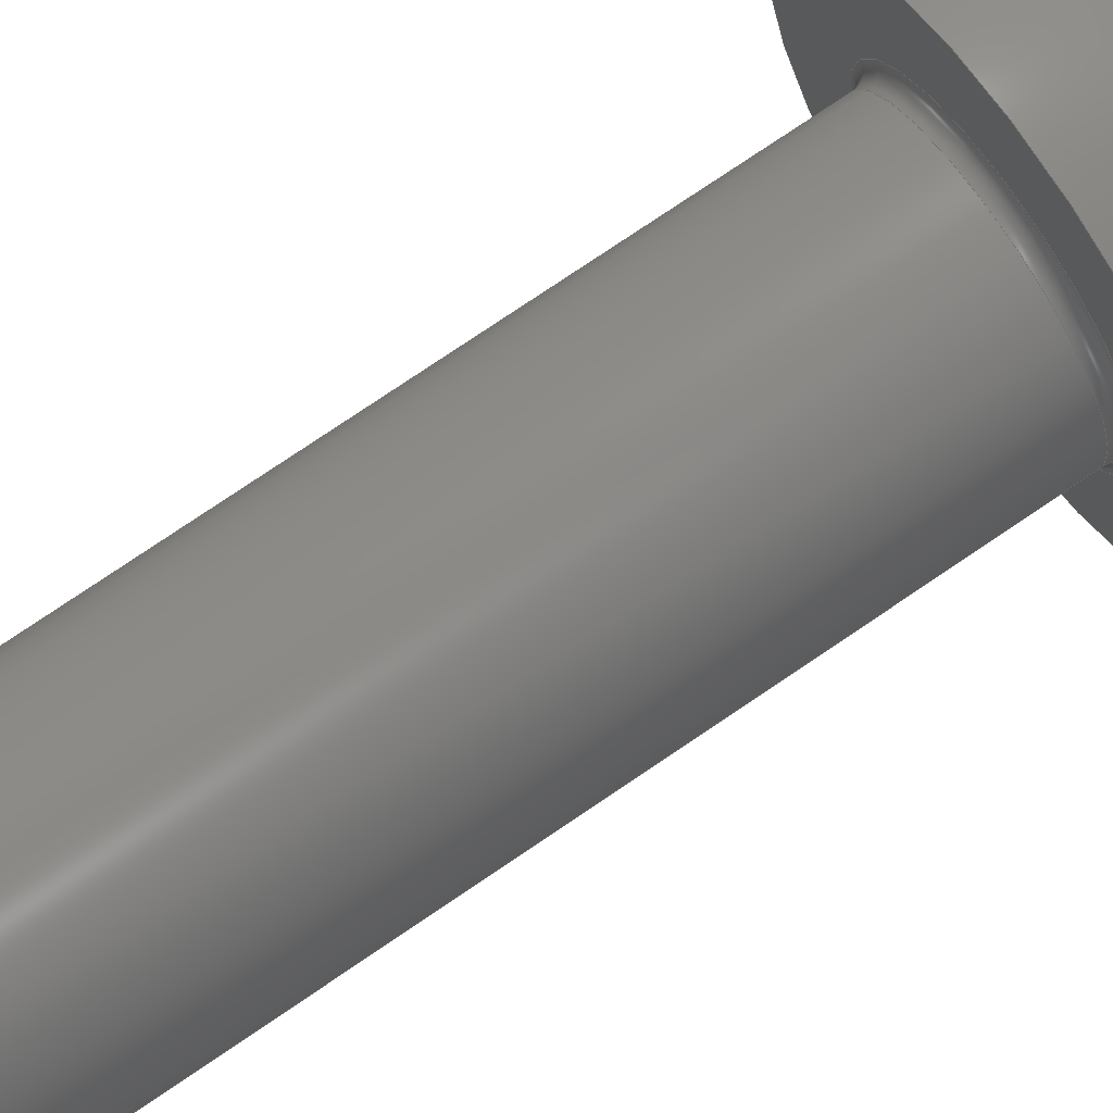
<metadata>
{"format":"step","ext":"step","renderer":"f3d","projection":"perspective","resolution":1024,"background":"white","views":[{"elev":79.9,"azim":-123.8,"up":"+Y"}]}
</metadata>
<code>
ISO-10303-21;
DATA;
#1=SHAPE_REPRESENTATION_RELATIONSHIP('','',#301,#2);
#2=ADVANCED_BREP_SHAPE_REPRESENTATION('',(#299),#508);
#3=VERTEX_LOOP('',#189);
#4=CONICAL_SURFACE('',#333,0.00065,1.222);
#5=CONICAL_SURFACE('',#334,0.0007835,0.7854);
#6=SPHERICAL_SURFACE('',#322,0.001752);
#7=CYLINDRICAL_SURFACE('',#318,0.001);
#8=TOROIDAL_SURFACE('',#315,0.0011,0.0001);
#9=LINE('',#430,#33);
#10=LINE('',#432,#34);
#11=LINE('',#436,#35);
#12=LINE('',#438,#36);
#13=LINE('',#442,#37);
#14=LINE('',#444,#38);
#15=LINE('',#448,#39);
#16=LINE('',#450,#40);
#17=LINE('',#454,#41);
#18=LINE('',#456,#42);
#19=LINE('',#460,#43);
#20=LINE('',#463,#44);
#21=LINE('',#465,#45);
#22=LINE('',#467,#46);
#23=LINE('',#469,#47);
#24=LINE('',#471,#48);
#25=LINE('',#488,#49);
#26=LINE('',#489,#50);
#27=LINE('',#491,#51);
#28=LINE('',#493,#52);
#29=LINE('',#495,#53);
#30=LINE('',#497,#54);
#31=LINE('',#499,#55);
#32=LINE('',#501,#56);
#33=VECTOR('',#341,1);
#34=VECTOR('',#342,1);
#35=VECTOR('',#347,1);
#36=VECTOR('',#348,1);
#37=VECTOR('',#353,1);
#38=VECTOR('',#354,1);
#39=VECTOR('',#359,1);
#40=VECTOR('',#360,1);
#41=VECTOR('',#365,1);
#42=VECTOR('',#366,1);
#43=VECTOR('',#371,1);
#44=VECTOR('',#372,1);
#45=VECTOR('',#373,1);
#46=VECTOR('',#374,1);
#47=VECTOR('',#375,1);
#48=VECTOR('',#376,1);
#49=VECTOR('',#399,1);
#50=VECTOR('',#400,1);
#51=VECTOR('',#403,1);
#52=VECTOR('',#406,1);
#53=VECTOR('',#409,1);
#54=VECTOR('',#412,1);
#55=VECTOR('',#413,1);
#56=VECTOR('',#416,1);
#57=ORIENTED_EDGE('',*,*,#129,.F.);
#58=ORIENTED_EDGE('',*,*,#130,.F.);
#59=ORIENTED_EDGE('',*,*,#131,.F.);
#60=ORIENTED_EDGE('',*,*,#132,.F.);
#61=ORIENTED_EDGE('',*,*,#133,.F.);
#62=ORIENTED_EDGE('',*,*,#134,.F.);
#63=ORIENTED_EDGE('',*,*,#135,.F.);
#64=ORIENTED_EDGE('',*,*,#136,.F.);
#65=ORIENTED_EDGE('',*,*,#137,.F.);
#66=ORIENTED_EDGE('',*,*,#138,.F.);
#67=ORIENTED_EDGE('',*,*,#139,.F.);
#68=ORIENTED_EDGE('',*,*,#140,.F.);
#69=ORIENTED_EDGE('',*,*,#141,.F.);
#70=ORIENTED_EDGE('',*,*,#142,.F.);
#71=ORIENTED_EDGE('',*,*,#143,.F.);
#72=ORIENTED_EDGE('',*,*,#144,.F.);
#73=ORIENTED_EDGE('',*,*,#145,.T.);
#74=ORIENTED_EDGE('',*,*,#146,.T.);
#75=ORIENTED_EDGE('',*,*,#147,.T.);
#76=ORIENTED_EDGE('',*,*,#148,.T.);
#77=ORIENTED_EDGE('',*,*,#149,.T.);
#78=ORIENTED_EDGE('',*,*,#150,.T.);
#79=ORIENTED_EDGE('',*,*,#151,.T.);
#80=ORIENTED_EDGE('',*,*,#152,.F.);
#81=ORIENTED_EDGE('',*,*,#153,.T.);
#82=ORIENTED_EDGE('',*,*,#152,.T.);
#83=ORIENTED_EDGE('',*,*,#154,.T.);
#84=ORIENTED_EDGE('',*,*,#155,.F.);
#85=ORIENTED_EDGE('',*,*,#144,.T.);
#86=ORIENTED_EDGE('',*,*,#155,.T.);
#87=ORIENTED_EDGE('',*,*,#151,.F.);
#88=ORIENTED_EDGE('',*,*,#145,.F.);
#89=ORIENTED_EDGE('',*,*,#156,.F.);
#90=ORIENTED_EDGE('',*,*,#133,.T.);
#91=ORIENTED_EDGE('',*,*,#131,.T.);
#92=ORIENTED_EDGE('',*,*,#157,.T.);
#93=ORIENTED_EDGE('',*,*,#150,.F.);
#94=ORIENTED_EDGE('',*,*,#158,.F.);
#95=ORIENTED_EDGE('',*,*,#136,.T.);
#96=ORIENTED_EDGE('',*,*,#134,.T.);
#97=ORIENTED_EDGE('',*,*,#156,.T.);
#98=ORIENTED_EDGE('',*,*,#149,.F.);
#99=ORIENTED_EDGE('',*,*,#159,.F.);
#100=ORIENTED_EDGE('',*,*,#139,.T.);
#101=ORIENTED_EDGE('',*,*,#137,.T.);
#102=ORIENTED_EDGE('',*,*,#158,.T.);
#103=ORIENTED_EDGE('',*,*,#148,.F.);
#104=ORIENTED_EDGE('',*,*,#160,.F.);
#105=ORIENTED_EDGE('',*,*,#142,.T.);
#106=ORIENTED_EDGE('',*,*,#140,.T.);
#107=ORIENTED_EDGE('',*,*,#159,.T.);
#108=ORIENTED_EDGE('',*,*,#147,.F.);
#109=ORIENTED_EDGE('',*,*,#161,.F.);
#110=ORIENTED_EDGE('',*,*,#162,.T.);
#111=ORIENTED_EDGE('',*,*,#143,.T.);
#112=ORIENTED_EDGE('',*,*,#160,.T.);
#113=ORIENTED_EDGE('',*,*,#146,.F.);
#114=ORIENTED_EDGE('',*,*,#157,.F.);
#115=ORIENTED_EDGE('',*,*,#130,.T.);
#116=ORIENTED_EDGE('',*,*,#163,.T.);
#117=ORIENTED_EDGE('',*,*,#161,.T.);
#118=ORIENTED_EDGE('',*,*,#164,.F.);
#119=ORIENTED_EDGE('',*,*,#162,.F.);
#120=ORIENTED_EDGE('',*,*,#163,.F.);
#121=ORIENTED_EDGE('',*,*,#129,.T.);
#122=ORIENTED_EDGE('',*,*,#132,.T.);
#123=ORIENTED_EDGE('',*,*,#135,.T.);
#124=ORIENTED_EDGE('',*,*,#138,.T.);
#125=ORIENTED_EDGE('',*,*,#141,.T.);
#126=ORIENTED_EDGE('',*,*,#164,.T.);
#127=ORIENTED_EDGE('',*,*,#153,.F.);
#128=ORIENTED_EDGE('',*,*,#154,.F.);
#129=EDGE_CURVE('',#165,#166,#190,.T.);
#130=EDGE_CURVE('',#167,#165,#9,.T.);
#131=EDGE_CURVE('',#166,#167,#10,.T.);
#132=EDGE_CURVE('',#166,#168,#191,.T.);
#133=EDGE_CURVE('',#169,#166,#11,.T.);
#134=EDGE_CURVE('',#168,#169,#12,.T.);
#135=EDGE_CURVE('',#168,#170,#192,.T.);
#136=EDGE_CURVE('',#171,#168,#13,.T.);
#137=EDGE_CURVE('',#170,#171,#14,.T.);
#138=EDGE_CURVE('',#170,#172,#193,.T.);
#139=EDGE_CURVE('',#173,#170,#15,.T.);
#140=EDGE_CURVE('',#172,#173,#16,.T.);
#141=EDGE_CURVE('',#172,#174,#194,.T.);
#142=EDGE_CURVE('',#175,#172,#17,.T.);
#143=EDGE_CURVE('',#174,#175,#18,.T.);
#144=EDGE_CURVE('',#176,#176,#195,.T.);
#145=EDGE_CURVE('',#177,#178,#19,.T.);
#146=EDGE_CURVE('',#178,#179,#20,.T.);
#147=EDGE_CURVE('',#179,#180,#21,.T.);
#148=EDGE_CURVE('',#180,#181,#22,.T.);
#149=EDGE_CURVE('',#181,#182,#23,.T.);
#150=EDGE_CURVE('',#182,#177,#24,.T.);
#151=EDGE_CURVE('',#183,#183,#196,.T.);
#152=EDGE_CURVE('',#184,#184,#197,.T.);
#153=EDGE_CURVE('',#185,#185,#198,.T.);
#154=EDGE_CURVE('',#186,#186,#199,.F.);
#155=EDGE_CURVE('',#187,#187,#200,.T.);
#156=EDGE_CURVE('',#169,#177,#25,.T.);
#157=EDGE_CURVE('',#167,#178,#26,.T.);
#158=EDGE_CURVE('',#171,#182,#27,.T.);
#159=EDGE_CURVE('',#173,#181,#28,.T.);
#160=EDGE_CURVE('',#175,#180,#29,.T.);
#161=EDGE_CURVE('',#188,#179,#30,.T.);
#162=EDGE_CURVE('',#188,#174,#31,.T.);
#163=EDGE_CURVE('',#165,#188,#32,.T.);
#164=EDGE_CURVE('',#174,#165,#201,.T.);
#165=VERTEX_POINT('',#428);
#166=VERTEX_POINT('',#429);
#167=VERTEX_POINT('',#431);
#168=VERTEX_POINT('',#435);
#169=VERTEX_POINT('',#437);
#170=VERTEX_POINT('',#441);
#171=VERTEX_POINT('',#443);
#172=VERTEX_POINT('',#447);
#173=VERTEX_POINT('',#449);
#174=VERTEX_POINT('',#453);
#175=VERTEX_POINT('',#455);
#176=VERTEX_POINT('',#459);
#177=VERTEX_POINT('',#461);
#178=VERTEX_POINT('',#462);
#179=VERTEX_POINT('',#464);
#180=VERTEX_POINT('',#466);
#181=VERTEX_POINT('',#468);
#182=VERTEX_POINT('',#470);
#183=VERTEX_POINT('',#474);
#184=VERTEX_POINT('',#476);
#185=VERTEX_POINT('',#479);
#186=VERTEX_POINT('',#482);
#187=VERTEX_POINT('',#485);
#188=VERTEX_POINT('',#498);
#189=VERTEX_POINT('',#505);
#190=CIRCLE('',#304,0.00065);
#191=CIRCLE('',#306,0.00065);
#192=CIRCLE('',#308,0.00065);
#193=CIRCLE('',#310,0.00065);
#194=CIRCLE('',#312,0.00065);
#195=CIRCLE('',#314,0.001);
#196=CIRCLE('',#316,0.0011);
#197=CIRCLE('',#317,0.001);
#198=CIRCLE('',#319,0.001);
#199=CIRCLE('',#321,0.0007835);
#200=CIRCLE('',#323,0.00175);
#201=CIRCLE('',#332,0.00065);
#202=EDGE_LOOP('',(#57,#58,#59));
#203=EDGE_LOOP('',(#60,#61,#62));
#204=EDGE_LOOP('',(#63,#64,#65));
#205=EDGE_LOOP('',(#66,#67,#68));
#206=EDGE_LOOP('',(#69,#70,#71));
#207=EDGE_LOOP('',(#72));
#208=EDGE_LOOP('',(#73,#74,#75,#76,#77,#78));
#209=EDGE_LOOP('',(#79));
#210=EDGE_LOOP('',(#80));
#211=EDGE_LOOP('',(#81));
#212=EDGE_LOOP('',(#82));
#213=EDGE_LOOP('',(#83));
#214=EDGE_LOOP('',(#84));
#215=EDGE_LOOP('',(#85));
#216=EDGE_LOOP('',(#86));
#217=EDGE_LOOP('',(#87));
#218=EDGE_LOOP('',(#88,#89,#90,#91,#92));
#219=EDGE_LOOP('',(#93,#94,#95,#96,#97));
#220=EDGE_LOOP('',(#98,#99,#100,#101,#102));
#221=EDGE_LOOP('',(#103,#104,#105,#106,#107));
#222=EDGE_LOOP('',(#108,#109,#110,#111,#112));
#223=EDGE_LOOP('',(#113,#114,#115,#116,#117));
#224=EDGE_LOOP('',(#118,#119,#120));
#225=EDGE_LOOP('',(#121,#122,#123,#124,#125,#126));
#226=EDGE_LOOP('',(#127));
#227=EDGE_LOOP('',(#128));
#228=FACE_BOUND('',#202,.T.);
#229=FACE_BOUND('',#203,.T.);
#230=FACE_BOUND('',#204,.T.);
#231=FACE_BOUND('',#205,.T.);
#232=FACE_BOUND('',#206,.T.);
#233=FACE_BOUND('',#207,.T.);
#234=FACE_BOUND('',#208,.T.);
#235=FACE_BOUND('',#209,.T.);
#236=FACE_BOUND('',#210,.T.);
#237=FACE_BOUND('',#211,.T.);
#238=FACE_BOUND('',#212,.T.);
#239=FACE_BOUND('',#213,.T.);
#240=FACE_BOUND('',#214,.T.);
#241=FACE_BOUND('',#215,.T.);
#242=FACE_BOUND('',#216,.T.);
#243=FACE_BOUND('',#217,.T.);
#244=FACE_BOUND('',#218,.T.);
#245=FACE_BOUND('',#219,.T.);
#246=FACE_BOUND('',#220,.T.);
#247=FACE_BOUND('',#221,.T.);
#248=FACE_BOUND('',#222,.T.);
#249=FACE_BOUND('',#223,.T.);
#250=FACE_BOUND('',#224,.T.);
#251=FACE_BOUND('',#3,.T.);
#252=FACE_BOUND('',#225,.T.);
#253=FACE_BOUND('',#226,.T.);
#254=FACE_BOUND('',#227,.T.);
#255=PLANE('',#303);
#256=PLANE('',#305);
#257=PLANE('',#307);
#258=PLANE('',#309);
#259=PLANE('',#311);
#260=PLANE('',#313);
#261=PLANE('',#320);
#262=PLANE('',#324);
#263=PLANE('',#325);
#264=PLANE('',#326);
#265=PLANE('',#327);
#266=PLANE('',#328);
#267=PLANE('',#329);
#268=PLANE('',#330);
#269=PLANE('',#331);
#270=ADVANCED_FACE('',(#228),#255,.T.);
#271=ADVANCED_FACE('',(#229),#256,.T.);
#272=ADVANCED_FACE('',(#230),#257,.T.);
#273=ADVANCED_FACE('',(#231),#258,.T.);
#274=ADVANCED_FACE('',(#232),#259,.T.);
#275=ADVANCED_FACE('',(#233,#234),#260,.F.);
#276=ADVANCED_FACE('',(#235,#236),#8,.F.);
#277=ADVANCED_FACE('',(#237,#238),#7,.T.);
#278=ADVANCED_FACE('',(#239),#261,.F.);
#279=ADVANCED_FACE('',(#240,#241),#6,.T.);
#280=ADVANCED_FACE('',(#242,#243),#262,.T.);
#281=ADVANCED_FACE('',(#244),#263,.T.);
#282=ADVANCED_FACE('',(#245),#264,.T.);
#283=ADVANCED_FACE('',(#246),#265,.T.);
#284=ADVANCED_FACE('',(#247),#266,.T.);
#285=ADVANCED_FACE('',(#248),#267,.T.);
#286=ADVANCED_FACE('',(#249),#268,.T.);
#287=ADVANCED_FACE('',(#250),#269,.T.);
#288=ADVANCED_FACE('',(#251,#252),#4,.F.);
#289=ADVANCED_FACE('',(#253,#254),#5,.T.);
#290=CLOSED_SHELL('',(#270,#271,#272,#273,#274,#275,#276,#277,#278,#279,
#280,#281,#282,#283,#284,#285,#286,#287,#288,#289));
#291=STYLED_ITEM('',(#292),#299);
#292=PRESENTATION_STYLE_ASSIGNMENT((#293));
#293=SURFACE_STYLE_USAGE(.BOTH.,#294);
#294=SURFACE_SIDE_STYLE('',(#295));
#295=SURFACE_STYLE_FILL_AREA(#296);
#296=FILL_AREA_STYLE('',(#297));
#297=FILL_AREA_STYLE_COLOUR('',#298);
#298=COLOUR_RGB('',0.6039,0.6471,0.6863);
#299=MANIFOLD_SOLID_BREP('Socket button head screw M2x0.4 x 6',#290);
#300=SHAPE_DEFINITION_REPRESENTATION(#513,#301);
#301=SHAPE_REPRESENTATION('Socket button head screw M2x0.4 x 6',(#302),
#508);
#302=AXIS2_PLACEMENT_3D('',#425,#335,#336);
#303=AXIS2_PLACEMENT_3D('',#426,#337,#338);
#304=AXIS2_PLACEMENT_3D('',#427,#339,#340);
#305=AXIS2_PLACEMENT_3D('',#433,#343,#344);
#306=AXIS2_PLACEMENT_3D('',#434,#345,#346);
#307=AXIS2_PLACEMENT_3D('',#439,#349,#350);
#308=AXIS2_PLACEMENT_3D('',#440,#351,#352);
#309=AXIS2_PLACEMENT_3D('',#445,#355,#356);
#310=AXIS2_PLACEMENT_3D('',#446,#357,#358);
#311=AXIS2_PLACEMENT_3D('',#451,#361,#362);
#312=AXIS2_PLACEMENT_3D('',#452,#363,#364);
#313=AXIS2_PLACEMENT_3D('',#457,#367,#368);
#314=AXIS2_PLACEMENT_3D('',#458,#369,#370);
#315=AXIS2_PLACEMENT_3D('',#472,#377,#378);
#316=AXIS2_PLACEMENT_3D('',#473,#379,#380);
#317=AXIS2_PLACEMENT_3D('',#475,#381,#382);
#318=AXIS2_PLACEMENT_3D('',#477,#383,#384);
#319=AXIS2_PLACEMENT_3D('',#478,#385,#386);
#320=AXIS2_PLACEMENT_3D('',#480,#387,#388);
#321=AXIS2_PLACEMENT_3D('',#481,#389,#390);
#322=AXIS2_PLACEMENT_3D('',#483,#391,#392);
#323=AXIS2_PLACEMENT_3D('',#484,#393,#394);
#324=AXIS2_PLACEMENT_3D('',#486,#395,#396);
#325=AXIS2_PLACEMENT_3D('',#487,#397,#398);
#326=AXIS2_PLACEMENT_3D('',#490,#401,#402);
#327=AXIS2_PLACEMENT_3D('',#492,#404,#405);
#328=AXIS2_PLACEMENT_3D('',#494,#407,#408);
#329=AXIS2_PLACEMENT_3D('',#496,#410,#411);
#330=AXIS2_PLACEMENT_3D('',#500,#414,#415);
#331=AXIS2_PLACEMENT_3D('',#502,#417,#418);
#332=AXIS2_PLACEMENT_3D('',#503,#419,#420);
#333=AXIS2_PLACEMENT_3D('',#504,#421,#422);
#334=AXIS2_PLACEMENT_3D('',#506,#423,#424);
#335=DIRECTION('',(0,0,1));
#336=DIRECTION('',(1,0,0));
#337=DIRECTION('',(0,0,1));
#338=DIRECTION('',(1,0,0));
#339=DIRECTION('',(2.156e-16,0,1));
#340=DIRECTION('',(1,0,-2.156e-16));
#341=DIRECTION('',(0,-1,0));
#342=DIRECTION('',(0.866,-0.5,0));
#343=DIRECTION('',(0,0,1));
#344=DIRECTION('',(1,0,0));
#345=DIRECTION('',(2.156e-16,0,1));
#346=DIRECTION('',(1,0,-2.156e-16));
#347=DIRECTION('',(0.866,-0.5,0));
#348=DIRECTION('',(0.866,0.5,0));
#349=DIRECTION('',(0,0,1));
#350=DIRECTION('',(1,0,0));
#351=DIRECTION('',(2.156e-16,0,1));
#352=DIRECTION('',(1,0,-2.156e-16));
#353=DIRECTION('',(0.866,0.5,0));
#354=DIRECTION('',(0,1,0));
#355=DIRECTION('',(0,0,1));
#356=DIRECTION('',(1,0,0));
#357=DIRECTION('',(2.156e-16,0,1));
#358=DIRECTION('',(1,0,-2.156e-16));
#359=DIRECTION('',(0,1,0));
#360=DIRECTION('',(-0.866,0.5,0));
#361=DIRECTION('',(0,0,1));
#362=DIRECTION('',(1,0,0));
#363=DIRECTION('',(2.156e-16,0,1));
#364=DIRECTION('',(1,0,-2.156e-16));
#365=DIRECTION('',(-0.866,0.5,0));
#366=DIRECTION('',(-0.866,-0.5,0));
#367=DIRECTION('',(0,0,-1));
#368=DIRECTION('',(-1,0,0));
#369=DIRECTION('',(0,0,-1));
#370=DIRECTION('',(-1,0,0));
#371=DIRECTION('',(0.866,-0.5,0));
#372=DIRECTION('',(0,-1,0));
#373=DIRECTION('',(-0.866,-0.5,0));
#374=DIRECTION('',(-0.866,0.5,0));
#375=DIRECTION('',(0,1,0));
#376=DIRECTION('',(0.866,0.5,0));
#377=DIRECTION('',(0,0,-1));
#378=DIRECTION('',(-1,0,0));
#379=DIRECTION('',(0,0,-1));
#380=DIRECTION('',(-1,0,0));
#381=DIRECTION('',(0,0,-1));
#382=DIRECTION('',(-1,0,0));
#383=DIRECTION('',(0,0,-1));
#384=DIRECTION('',(-1,0,0));
#385=DIRECTION('',(0,0,1));
#386=DIRECTION('',(1,0,0));
#387=DIRECTION('',(0,0,1));
#388=DIRECTION('',(1,0,0));
#389=DIRECTION('',(0,0,1));
#390=DIRECTION('',(1,0,0));
#391=DIRECTION('',(0,0,-1));
#392=DIRECTION('',(-1,0,0));
#393=DIRECTION('',(0,0,-1));
#394=DIRECTION('',(-1,0,0));
#395=DIRECTION('',(0,0,-1));
#396=DIRECTION('',(-1,0,0));
#397=DIRECTION('',(-0.5,-0.866,0));
#398=DIRECTION('',(0.866,-0.5,0));
#399=DIRECTION('',(0,0,1));
#400=DIRECTION('',(0,0,1));
#401=DIRECTION('',(0.5,-0.866,0));
#402=DIRECTION('',(0.866,0.5,0));
#403=DIRECTION('',(0,0,1));
#404=DIRECTION('',(1,0,0));
#405=DIRECTION('',(0,0,-1));
#406=DIRECTION('',(0,0,1));
#407=DIRECTION('',(0.5,0.866,0));
#408=DIRECTION('',(-0.866,0.5,0));
#409=DIRECTION('',(0,0,1));
#410=DIRECTION('',(-0.5,0.866,0));
#411=DIRECTION('',(-0.866,-0.5,0));
#412=DIRECTION('',(0,0,1));
#413=DIRECTION('',(-0.866,-0.5,0));
#414=DIRECTION('',(-1,0,0));
#415=DIRECTION('',(0,0,1));
#416=DIRECTION('',(0,-1,0));
#417=DIRECTION('',(0,0,1));
#418=DIRECTION('',(1,0,0));
#419=DIRECTION('',(2.156e-16,0,1));
#420=DIRECTION('',(1,0,-2.156e-16));
#421=DIRECTION('',(2.156e-16,0,1));
#422=DIRECTION('',(1,0,-2.156e-16));
#423=DIRECTION('',(0,0,1));
#424=DIRECTION('',(1,0,0));
#425=CARTESIAN_POINT('',(0,0,0));
#426=CARTESIAN_POINT('',(0,0,-0.00091));
#427=CARTESIAN_POINT('',(2.803e-20,0,-0.00091));
#428=CARTESIAN_POINT('',(0.00065,0,-0.00091));
#429=CARTESIAN_POINT('',(0.000325,0.0005629,-0.00091));
#430=CARTESIAN_POINT('',(0.00065,0,-0.00091));
#431=CARTESIAN_POINT('',(0.00065,0.0003753,-0.00091));
#432=CARTESIAN_POINT('',(-0.0003331,0.0009429,-0.00091));
#433=CARTESIAN_POINT('',(0,0,-0.00091));
#434=CARTESIAN_POINT('',(2.803e-20,0,-0.00091));
#435=CARTESIAN_POINT('',(-0.000325,0.0005629,-0.00091));
#436=CARTESIAN_POINT('',(-0.0003331,0.0009429,-0.00091));
#437=CARTESIAN_POINT('',(4.337e-19,0.0007506,-0.00091));
#438=CARTESIAN_POINT('',(-0.0009831,0.0001829,-0.00091));
#439=CARTESIAN_POINT('',(0,0,-0.00091));
#440=CARTESIAN_POINT('',(2.803e-20,0,-0.00091));
#441=CARTESIAN_POINT('',(-0.00065,0,-0.00091));
#442=CARTESIAN_POINT('',(-0.0009831,0.0001829,-0.00091));
#443=CARTESIAN_POINT('',(-0.00065,0.0003753,-0.00091));
#444=CARTESIAN_POINT('',(-0.00065,-5.286e-19,-0.00091));
#445=CARTESIAN_POINT('',(0,0,-0.00091));
#446=CARTESIAN_POINT('',(2.803e-20,0,-0.00091));
#447=CARTESIAN_POINT('',(-0.000325,-0.0005629,-0.00091));
#448=CARTESIAN_POINT('',(-0.00065,-5.286e-19,-0.00091));
#449=CARTESIAN_POINT('',(-0.00065,-0.0003753,-0.00091));
#450=CARTESIAN_POINT('',(0.0003331,-0.0009429,-0.00091));
#451=CARTESIAN_POINT('',(0,0,-0.00091));
#452=CARTESIAN_POINT('',(2.803e-20,0,-0.00091));
#453=CARTESIAN_POINT('',(0.000325,-0.0005629,-0.00091));
#454=CARTESIAN_POINT('',(0.0003331,-0.0009429,-0.00091));
#455=CARTESIAN_POINT('',(2.168e-19,-0.0007506,-0.00091));
#456=CARTESIAN_POINT('',(0.0009831,-0.0001829,-0.00091));
#457=CARTESIAN_POINT('',(-0.00065,0,0));
#458=CARTESIAN_POINT('',(0,0,0));
#459=CARTESIAN_POINT('',(-0.001,0,0));
#460=CARTESIAN_POINT('',(-0.0003331,0.0009429,0));
#461=CARTESIAN_POINT('',(4.337e-19,0.0007506,0));
#462=CARTESIAN_POINT('',(0.00065,0.0003753,0));
#463=CARTESIAN_POINT('',(0.00065,0,0));
#464=CARTESIAN_POINT('',(0.00065,-0.0003753,0));
#465=CARTESIAN_POINT('',(0.0009831,-0.0001829,0));
#466=CARTESIAN_POINT('',(2.168e-19,-0.0007506,0));
#467=CARTESIAN_POINT('',(0.0003331,-0.0009429,0));
#468=CARTESIAN_POINT('',(-0.00065,-0.0003753,0));
#469=CARTESIAN_POINT('',(-0.00065,-5.286e-19,0));
#470=CARTESIAN_POINT('',(-0.00065,0.0003753,0));
#471=CARTESIAN_POINT('',(-0.0009831,0.0001829,0));
#472=CARTESIAN_POINT('',(0,0,-0.00145));
#473=CARTESIAN_POINT('',(0,0,-0.00135));
#474=CARTESIAN_POINT('',(-0.0011,0,-0.00135));
#475=CARTESIAN_POINT('',(0,0,-0.00145));
#476=CARTESIAN_POINT('',(-0.001,0,-0.00145));
#477=CARTESIAN_POINT('',(0,0,0.001272));
#478=CARTESIAN_POINT('',(0,0,-0.007133));
#479=CARTESIAN_POINT('',(0.001,0,-0.007133));
#480=CARTESIAN_POINT('',(-0.0008708,0,-0.00735));
#481=CARTESIAN_POINT('',(0,0,-0.00735));
#482=CARTESIAN_POINT('',(0.0007835,0,-0.00735));
#483=CARTESIAN_POINT('',(0,0,-0.001439));
#484=CARTESIAN_POINT('',(0,0,-0.00135));
#485=CARTESIAN_POINT('',(-0.00175,0,-0.00135));
#486=CARTESIAN_POINT('',(-0.001977,0,-0.00135));
#487=CARTESIAN_POINT('',(-0.0003331,0.0009429,-0.00091));
#488=CARTESIAN_POINT('',(4.337e-19,0.0007506,-0.00091));
#489=CARTESIAN_POINT('',(0.00065,0.0003753,-0.00091));
#490=CARTESIAN_POINT('',(-0.0009831,0.0001829,-0.00091));
#491=CARTESIAN_POINT('',(-0.00065,0.0003753,-0.00091));
#492=CARTESIAN_POINT('',(-0.00065,-5.286e-19,-0.00091));
#493=CARTESIAN_POINT('',(-0.00065,-0.0003753,-0.00091));
#494=CARTESIAN_POINT('',(0.0003331,-0.0009429,-0.00091));
#495=CARTESIAN_POINT('',(2.168e-19,-0.0007506,-0.00091));
#496=CARTESIAN_POINT('',(0.0009831,-0.0001829,-0.00091));
#497=CARTESIAN_POINT('',(0.00065,-0.0003753,-0.00091));
#498=CARTESIAN_POINT('',(0.00065,-0.0003753,-0.00091));
#499=CARTESIAN_POINT('',(0.0009831,-0.0001829,-0.00091));
#500=CARTESIAN_POINT('',(0.00065,0,-0.00091));
#501=CARTESIAN_POINT('',(0.00065,0,-0.00091));
#502=CARTESIAN_POINT('',(0,0,-0.00091));
#503=CARTESIAN_POINT('',(2.803e-20,0,-0.00091));
#504=CARTESIAN_POINT('',(2.803e-20,0,-0.00091));
#505=CARTESIAN_POINT('',(-1.355e-19,0,-0.001147));
#506=CARTESIAN_POINT('',(0,0,-0.00735));
#507=MECHANICAL_DESIGN_GEOMETRIC_PRESENTATION_REPRESENTATION('',(#291),
#508);
#508=(
GEOMETRIC_REPRESENTATION_CONTEXT(3)
GLOBAL_UNCERTAINTY_ASSIGNED_CONTEXT((#509))
GLOBAL_UNIT_ASSIGNED_CONTEXT((#512,#511,#510))
REPRESENTATION_CONTEXT('Socket button head screw M2x0.4 x 6',
'TOP_LEVEL_ASSEMBLY_PART')
);
#509=UNCERTAINTY_MEASURE_WITH_UNIT(LENGTH_MEASURE(1e-08),#512,
'DISTANCE_ACCURACY_VALUE','Maximum Tolerance applied to model');
#510=(
NAMED_UNIT(*)
SI_UNIT($,.STERADIAN.)
SOLID_ANGLE_UNIT()
);
#511=(
NAMED_UNIT(*)
PLANE_ANGLE_UNIT()
SI_UNIT($,.RADIAN.)
);
#512=(
LENGTH_UNIT()
NAMED_UNIT(*)
SI_UNIT($,.METRE.)
);
#513=PRODUCT_DEFINITION_SHAPE('','',#514);
#514=PRODUCT_DEFINITION('','',#516,#515);
#515=PRODUCT_DEFINITION_CONTEXT('',#522,'design');
#516=PRODUCT_DEFINITION_FORMATION_WITH_SPECIFIED_SOURCE('','',#518,
 .NOT_KNOWN.);
#517=PRODUCT_RELATED_PRODUCT_CATEGORY('','',(#518));
#518=PRODUCT('Socket button head screw M2x0.4 x 6',
'Socket button head screw M2x0.4 x 6',
'Socket button head screw M2x0.4 x 6',(#520));
#519=PRODUCT_CATEGORY('','');
#520=PRODUCT_CONTEXT('',#522,'mechanical');
#521=APPLICATION_PROTOCOL_DEFINITION('international standard',
'ap242_managed_model_based_3d_engineering',2011,#522);
#522=APPLICATION_CONTEXT('managed model based 3d engineering');
ENDSEC;
END-ISO-10303-21;

</code>
